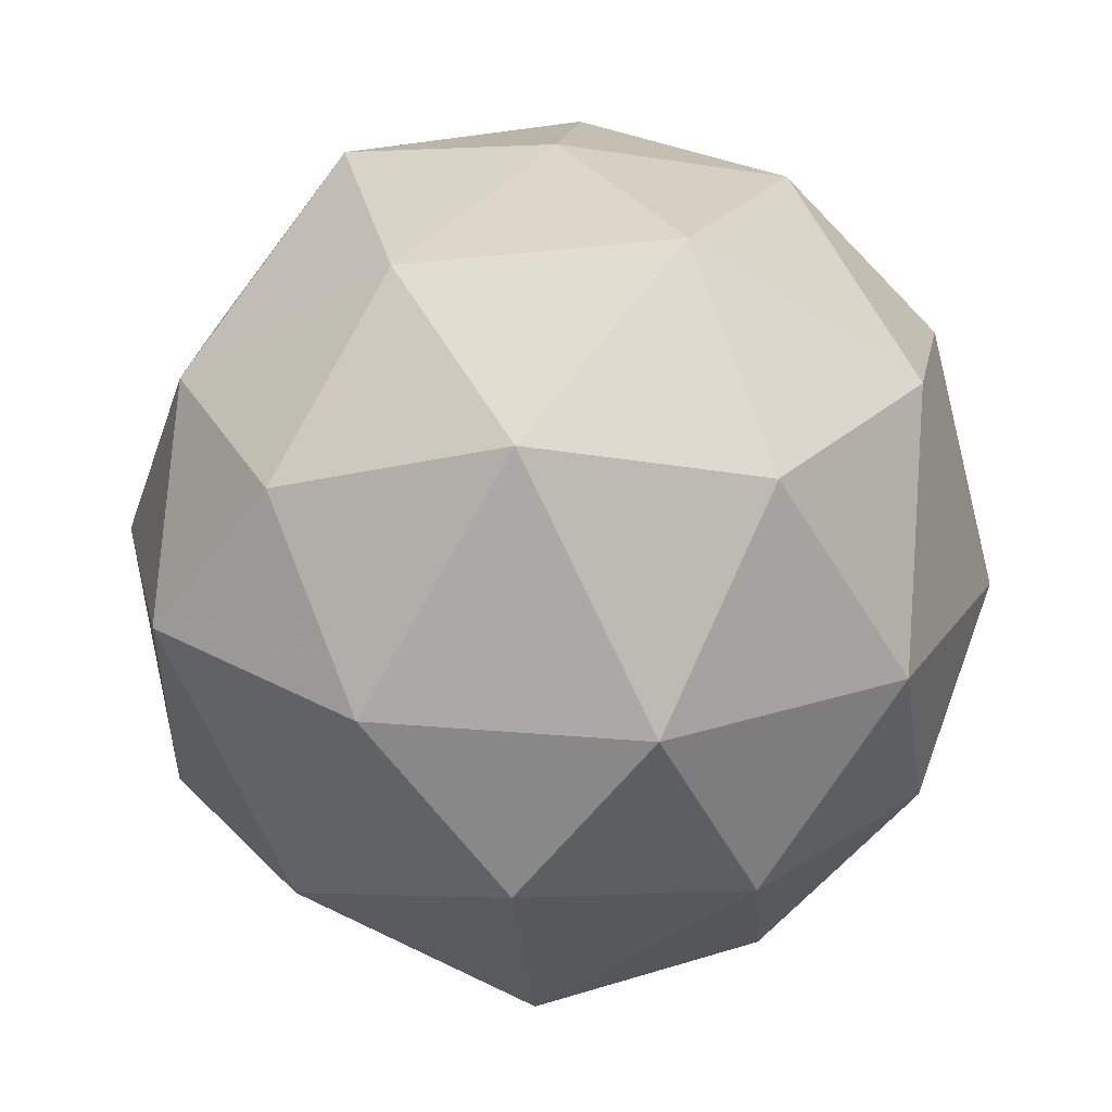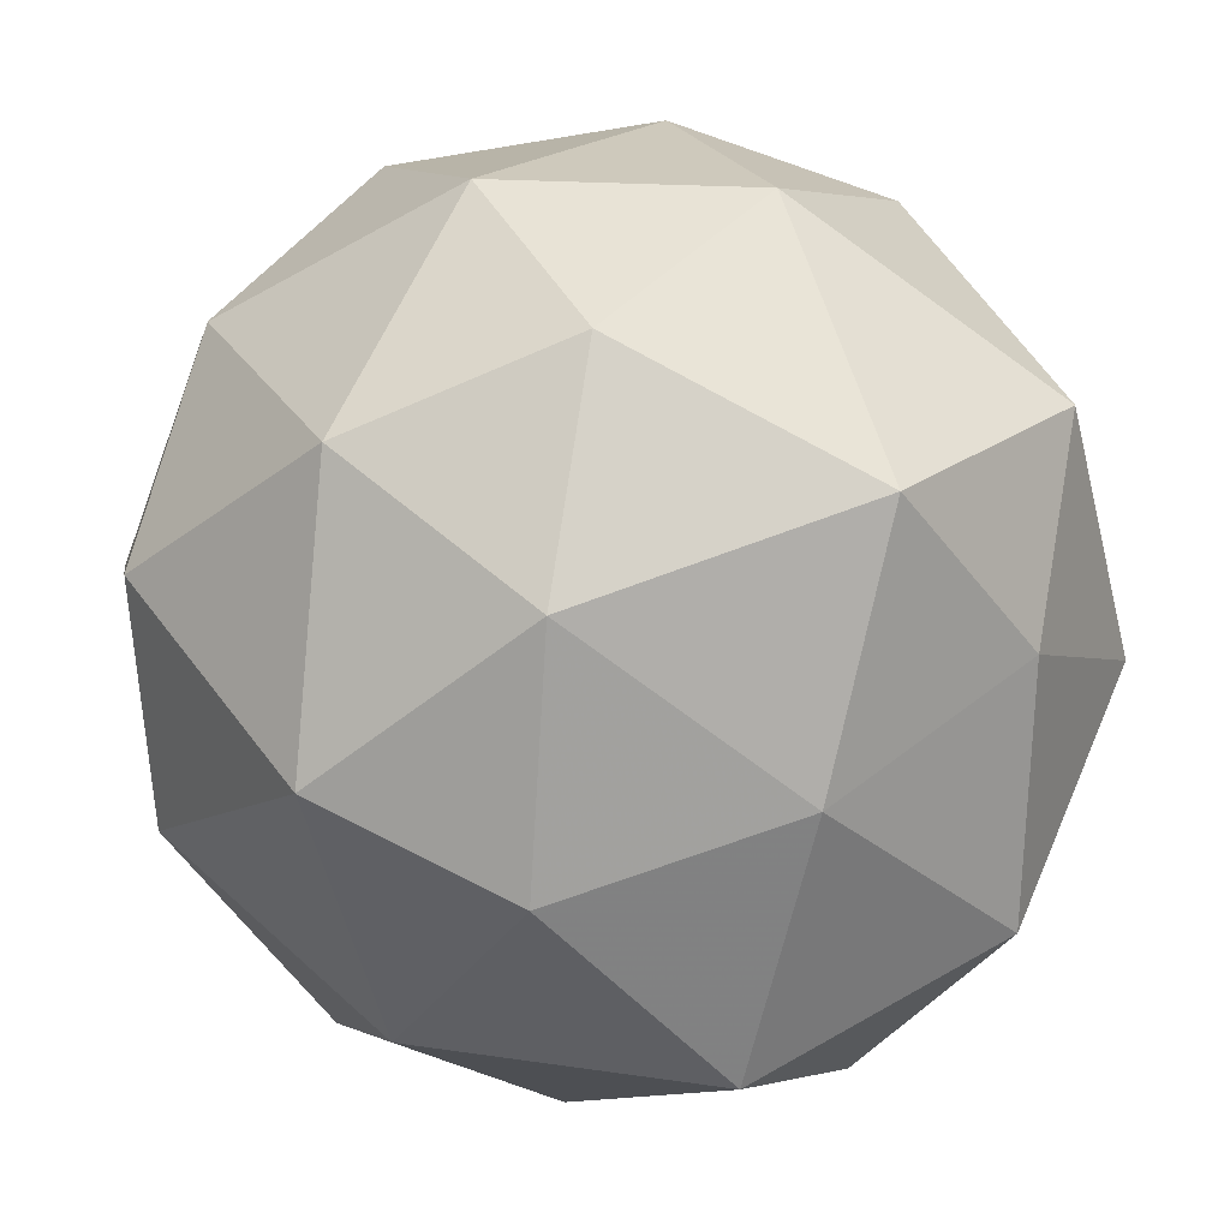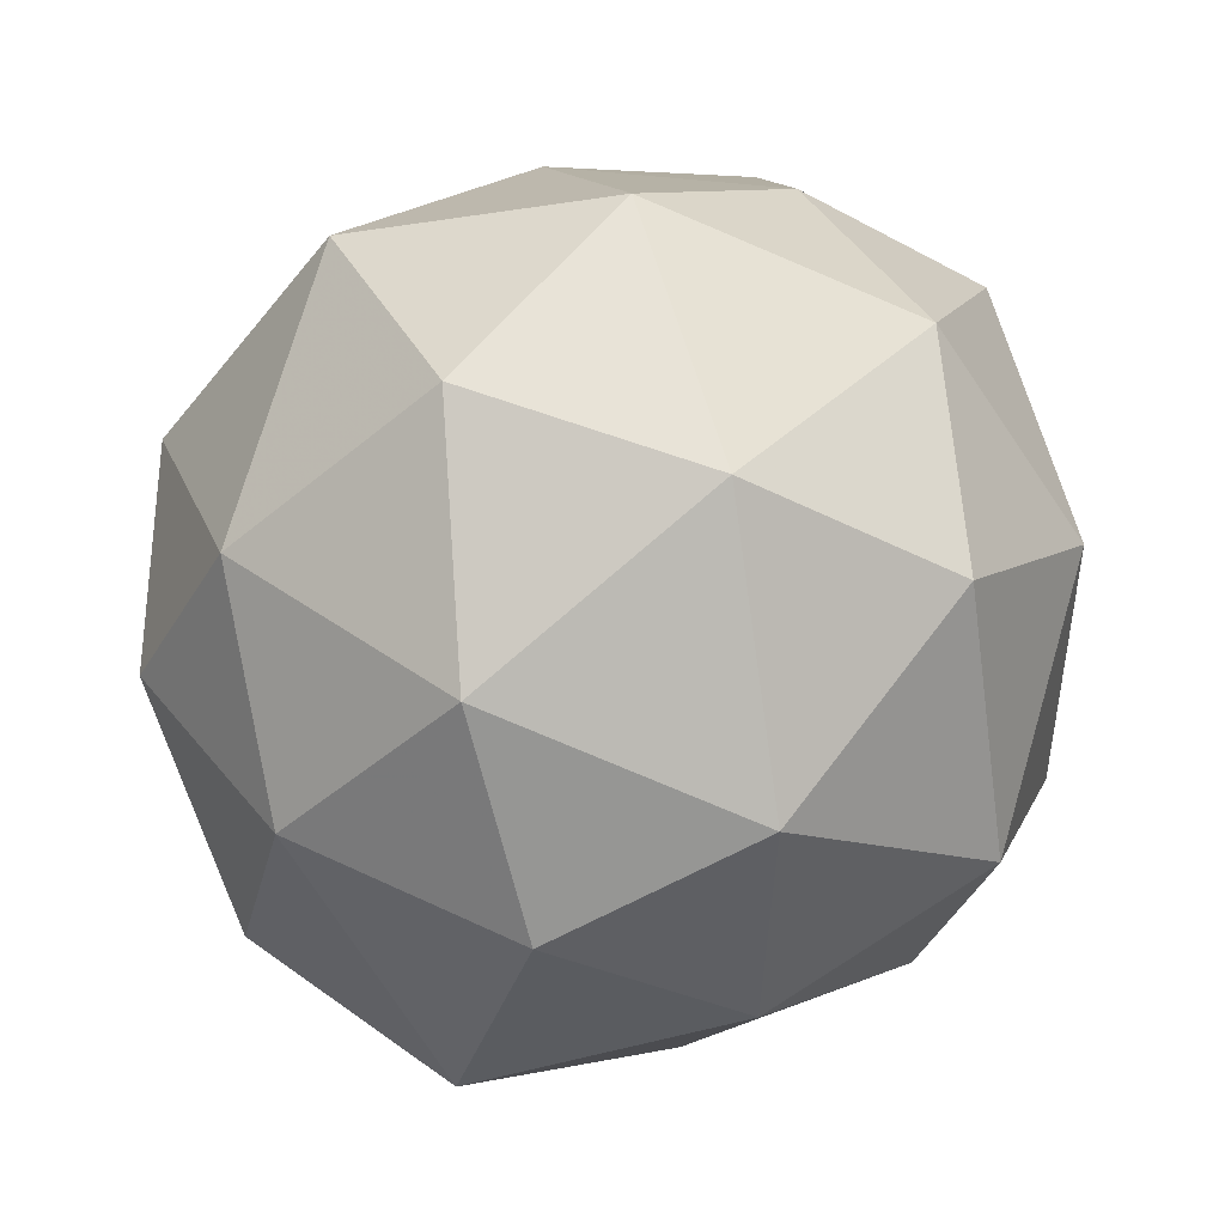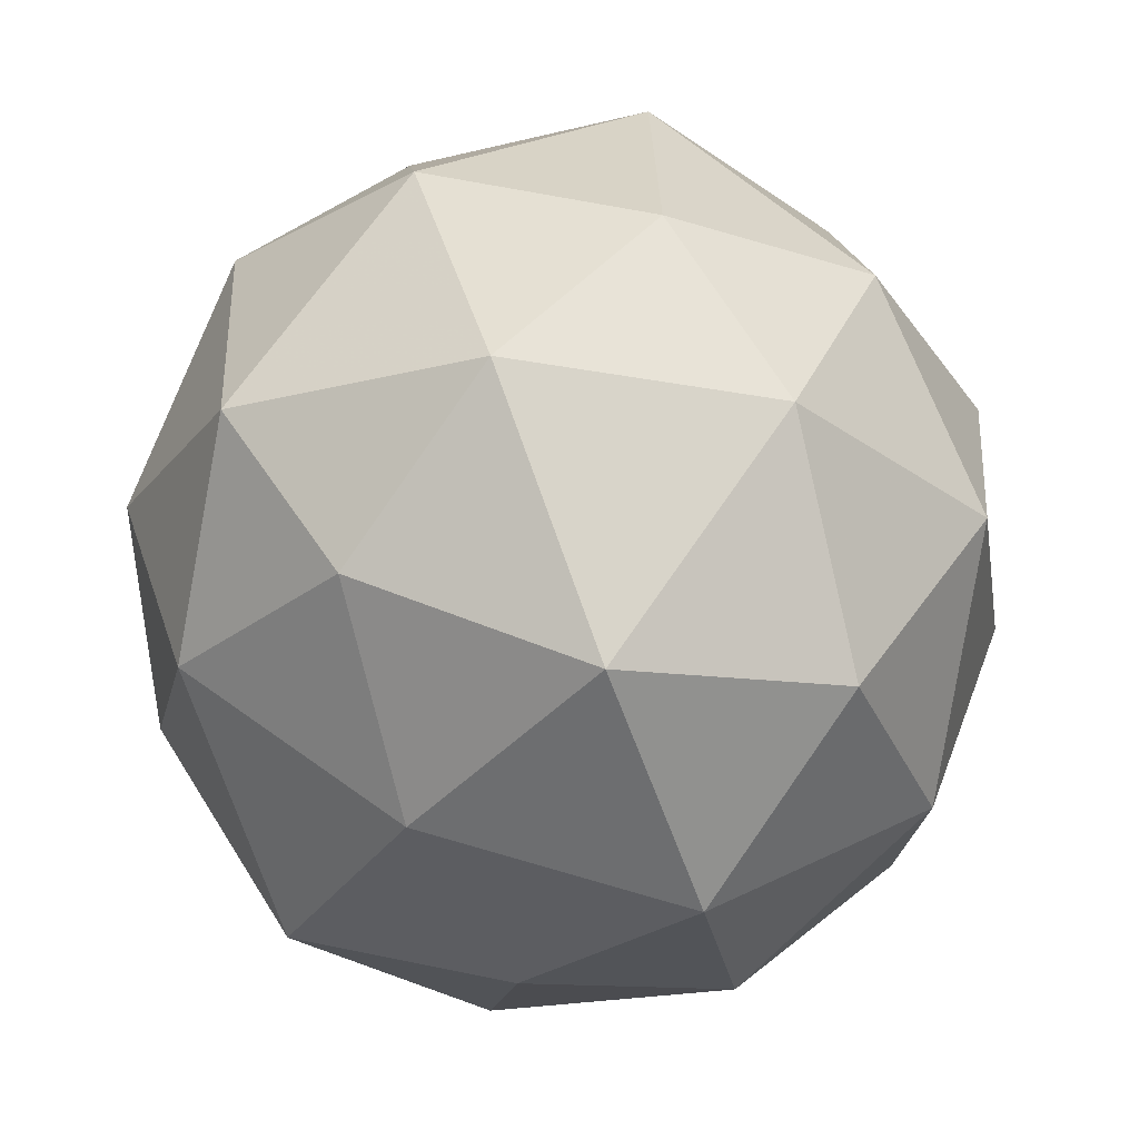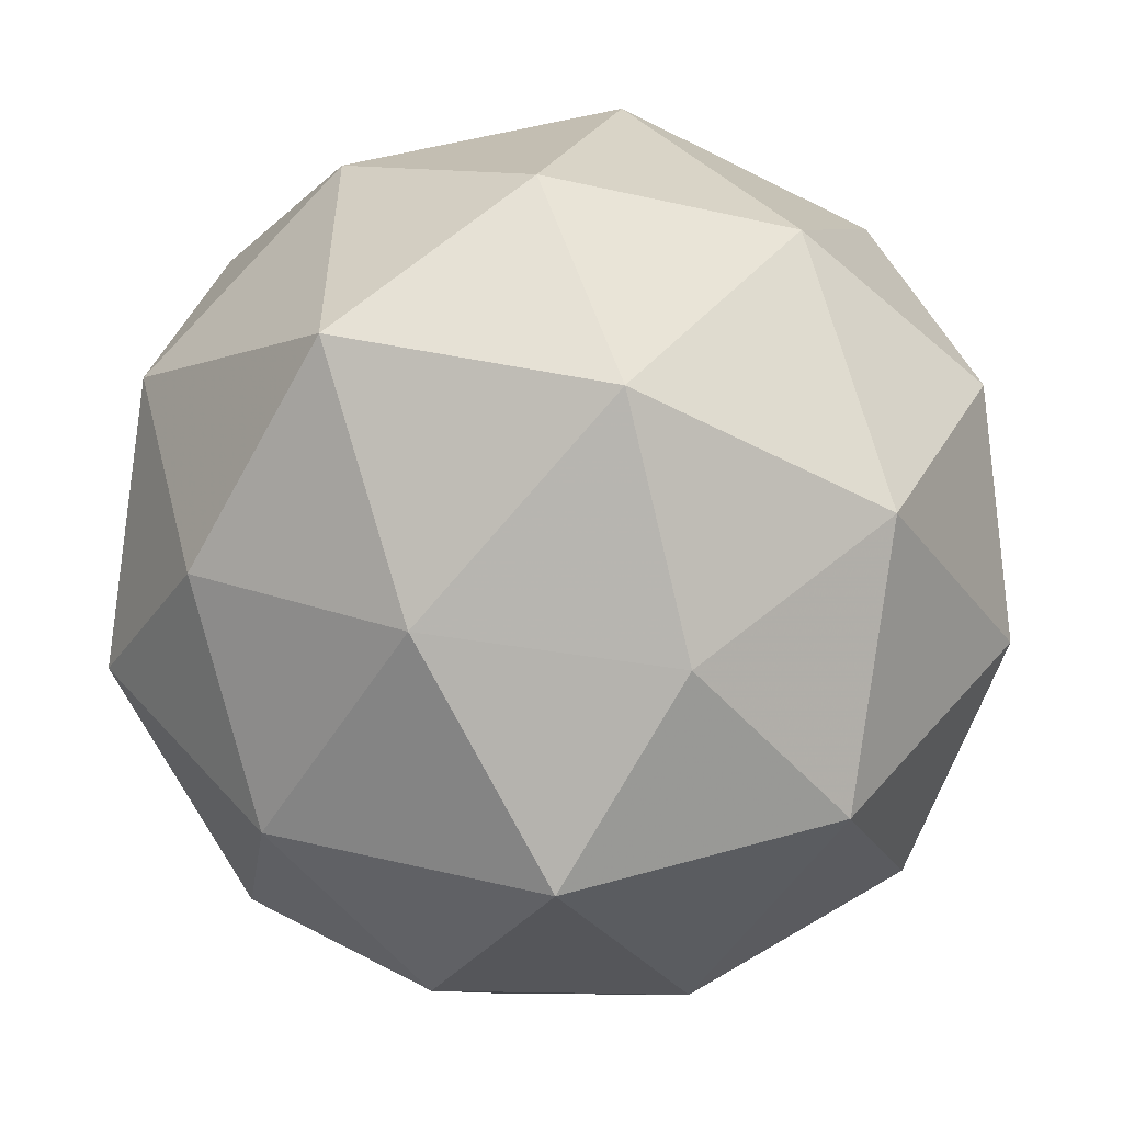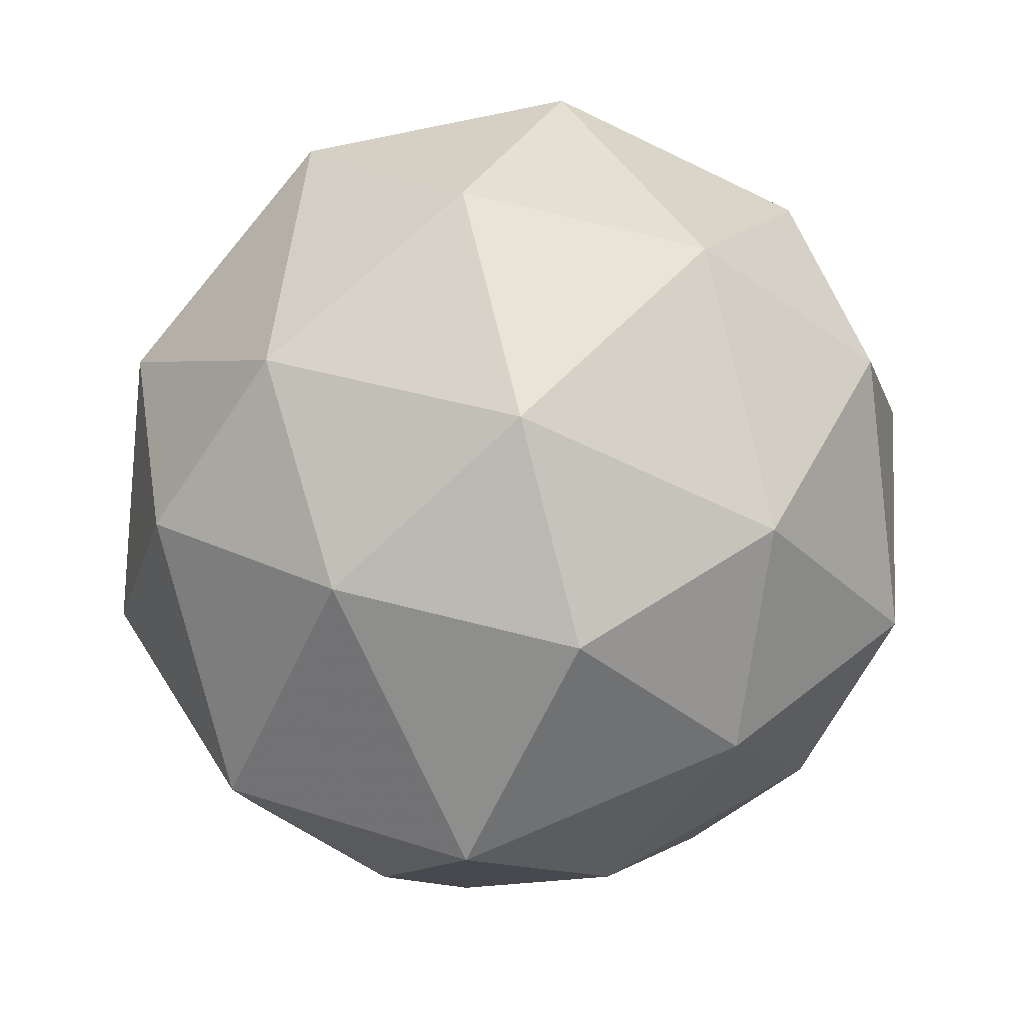
<metadata>
{"format":"obj","ext":"obj","renderer":"f3d","projection":"perspective","resolution":1024,"background":"white","views":[{"elev":45.3,"azim":-42.3,"up":"+Z"},{"elev":38.6,"azim":-40.2,"up":"+Y"},{"elev":24.9,"azim":24.7,"up":"+Z"},{"elev":-47.0,"azim":121.6,"up":"+Z"},{"elev":-6.0,"azim":-178.2,"up":"+Y"},{"elev":2.7,"azim":7.2,"up":"+Z"}]}
</metadata>
<code>
v 874.8 -195.1 -1029
v 874.8 -195.1 -1029
v 874.9 -195.1 -1029
v 874.8 -195.1 -1029
v 874.7 -195.1 -1029
v 874.7 -195.2 -1029
v 874.9 -195.2 -1029
v 874.9 -195.2 -1029
v 874.8 -195.2 -1029
v 874.7 -195.2 -1029
v 874.8 -195.2 -1029
v 874.8 -195.2 -1029
v 874.8 -195.1 -1029
v 874.8 -195.1 -1029
v 874.8 -195.1 -1029
v 874.8 -195.1 -1029
v 874.8 -195.1 -1029
v 874.8 -195.1 -1029
v 874.8 -195.1 -1029
v 874.7 -195.1 -1029
v 874.8 -195.1 -1029
v 874.7 -195.1 -1029
v 874.8 -195.2 -1029
v 874.8 -195.2 -1029
v 874.9 -195.1 -1029
v 874.9 -195.2 -1029
v 874.8 -195.1 -1029
v 874.9 -195.1 -1029
v 874.7 -195.2 -1029
v 874.8 -195.1 -1029
v 874.7 -195.2 -1029
v 874.7 -195.2 -1029
v 874.8 -195.2 -1029
v 874.9 -195.2 -1029
v 874.8 -195.2 -1029
v 874.8 -195.2 -1029
v 874.8 -195.2 -1029
v 874.9 -195.2 -1029
v 874.8 -195.2 -1029
v 874.8 -195.2 -1029
v 874.8 -195.2 -1029
v 874.8 -195.2 -1029
f 1 14 13
f 2 14 16
f 1 13 18
f 1 18 20
f 1 20 17
f 2 16 23
f 3 15 25
f 4 19 27
f 5 21 29
f 6 22 31
f 2 23 26
f 3 25 28
f 4 27 30
f 5 29 32
f 6 31 24
f 7 33 38
f 8 34 40
f 9 35 41
f 10 36 42
f 11 37 39
f 39 42 12
f 39 37 42
f 37 10 42
f 42 41 12
f 42 36 41
f 36 9 41
f 41 40 12
f 41 35 40
f 35 8 40
f 40 38 12
f 40 34 38
f 34 7 38
f 38 39 12
f 38 33 39
f 33 11 39
f 24 37 11
f 24 31 37
f 31 10 37
f 32 36 10
f 32 29 36
f 29 9 36
f 30 35 9
f 30 27 35
f 27 8 35
f 28 34 8
f 28 25 34
f 25 7 34
f 26 33 7
f 26 23 33
f 23 11 33
f 31 32 10
f 31 22 32
f 22 5 32
f 29 30 9
f 29 21 30
f 21 4 30
f 27 28 8
f 27 19 28
f 19 3 28
f 25 26 7
f 25 15 26
f 15 2 26
f 23 24 11
f 23 16 24
f 16 6 24
f 17 22 6
f 17 20 22
f 20 5 22
f 20 21 5
f 20 18 21
f 18 4 21
f 18 19 4
f 18 13 19
f 13 3 19
f 16 17 6
f 16 14 17
f 14 1 17
f 13 15 3
f 13 14 15
f 14 2 15

</code>
